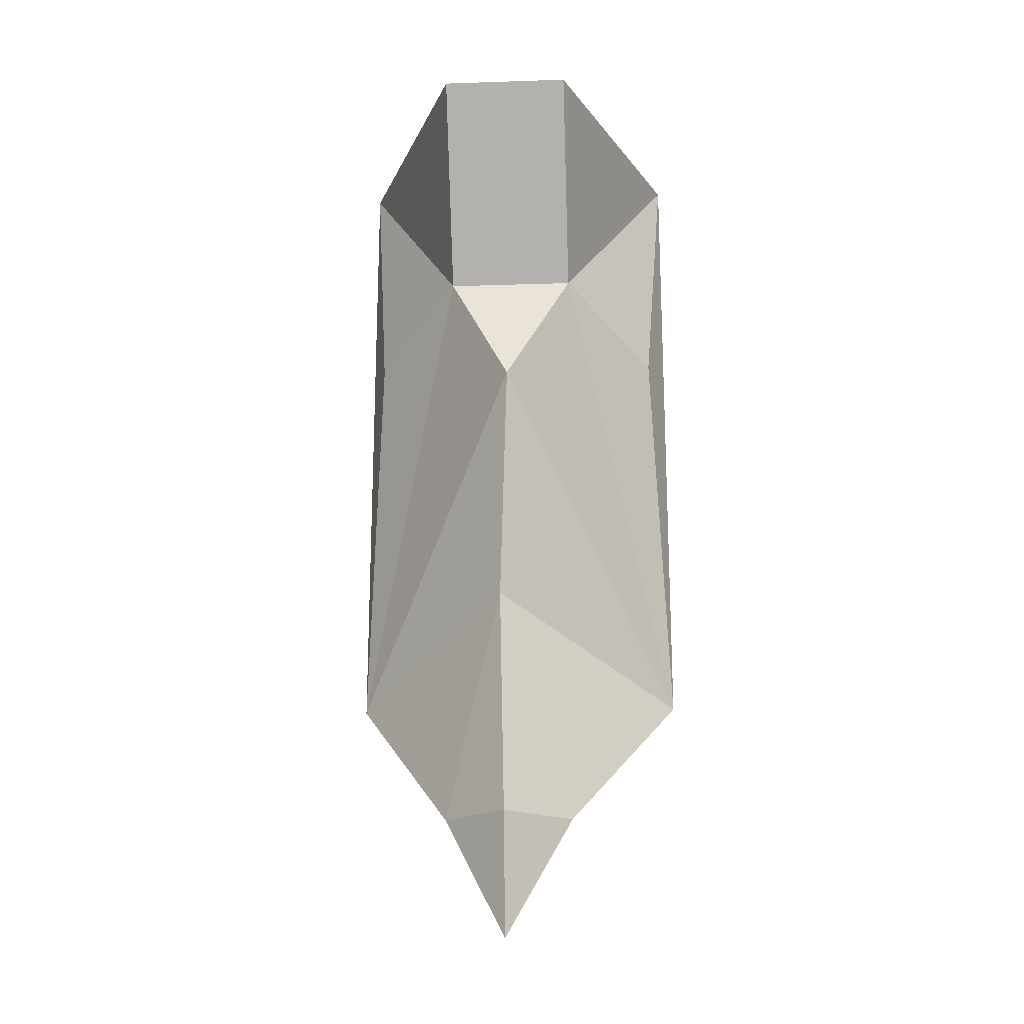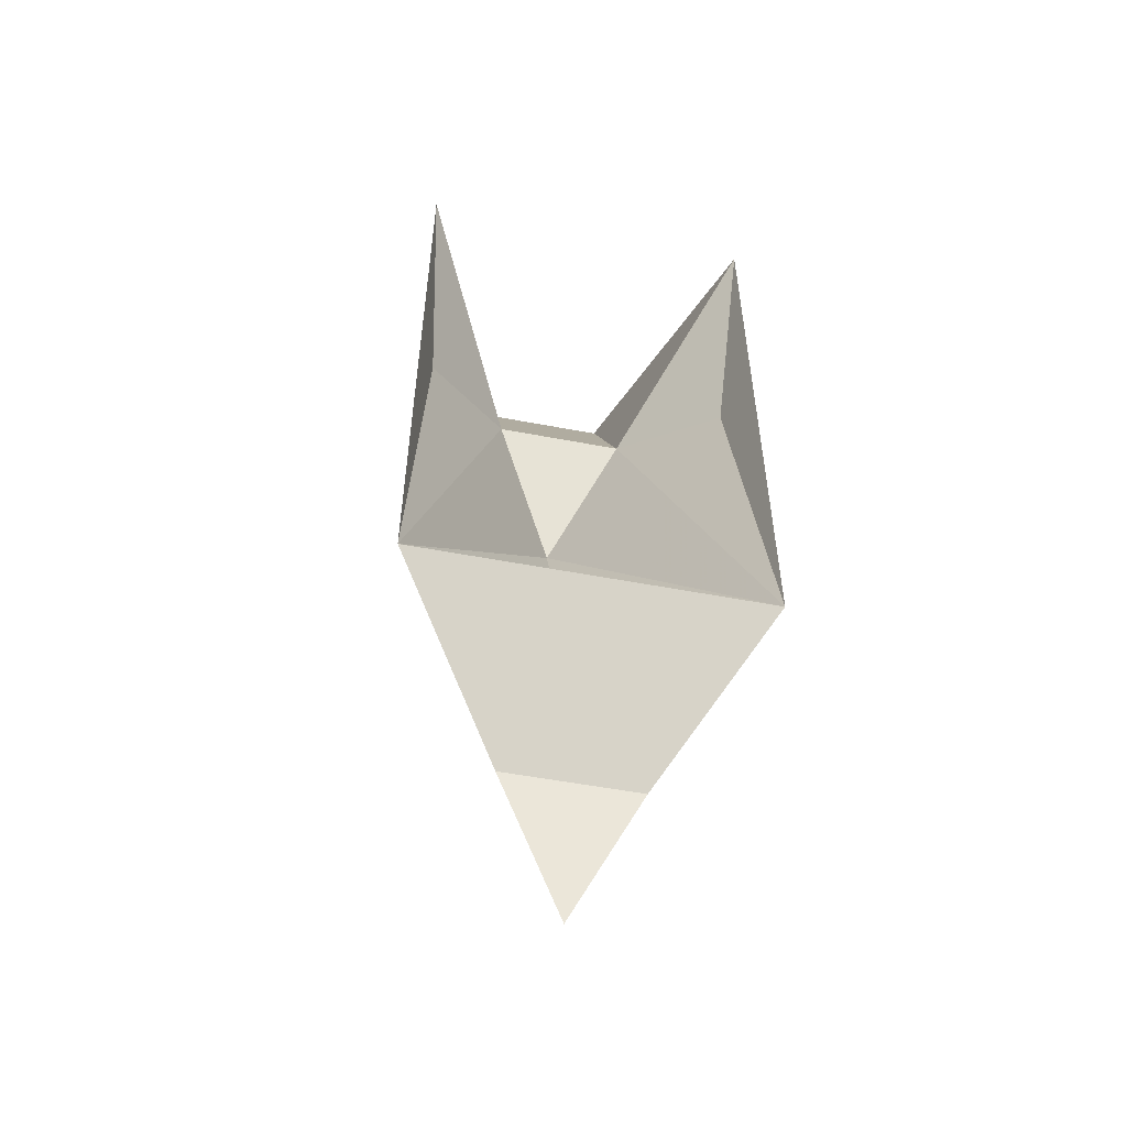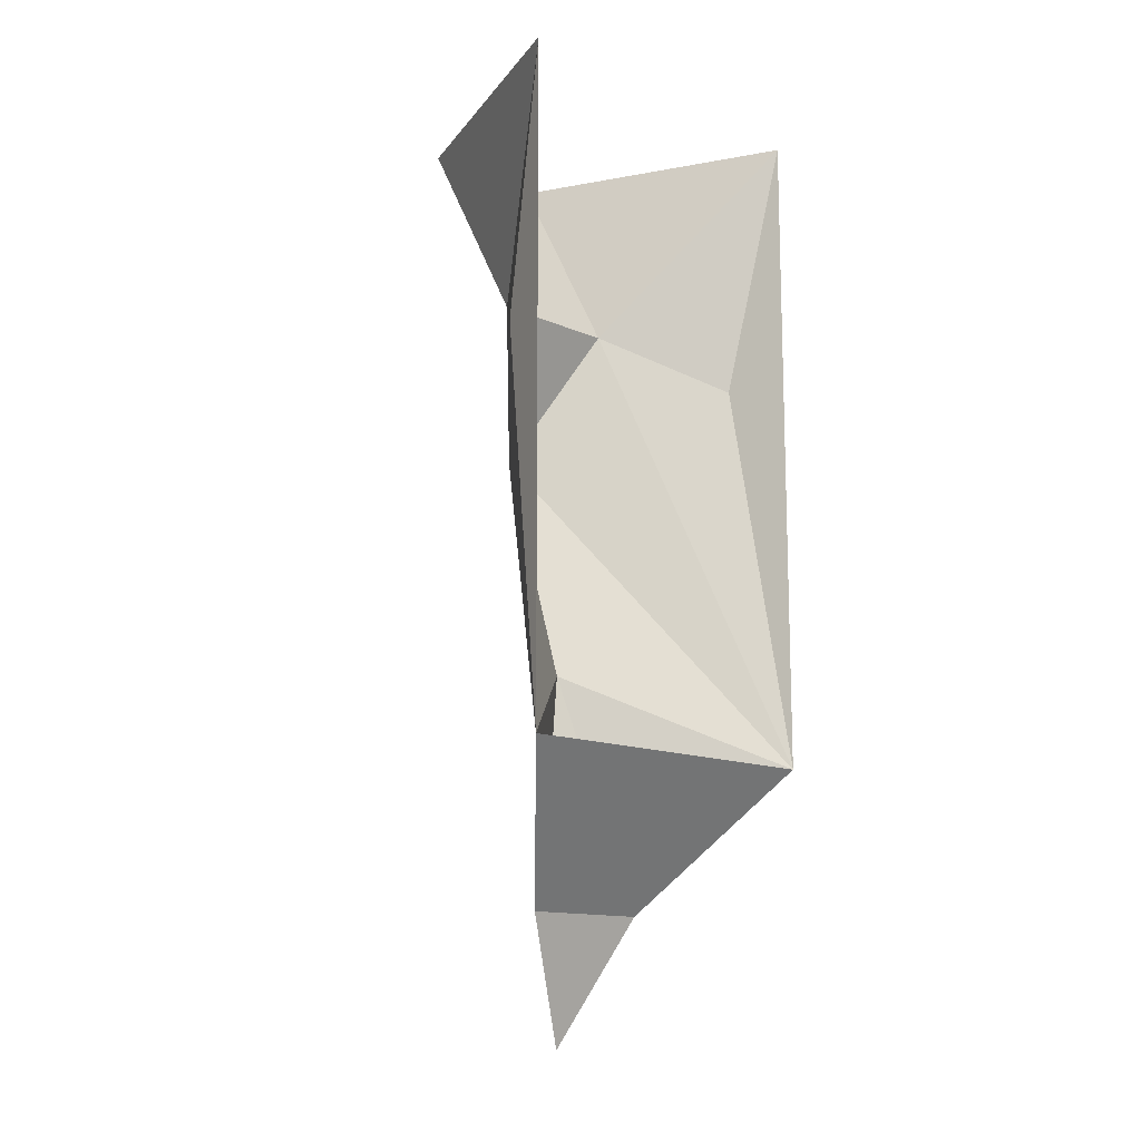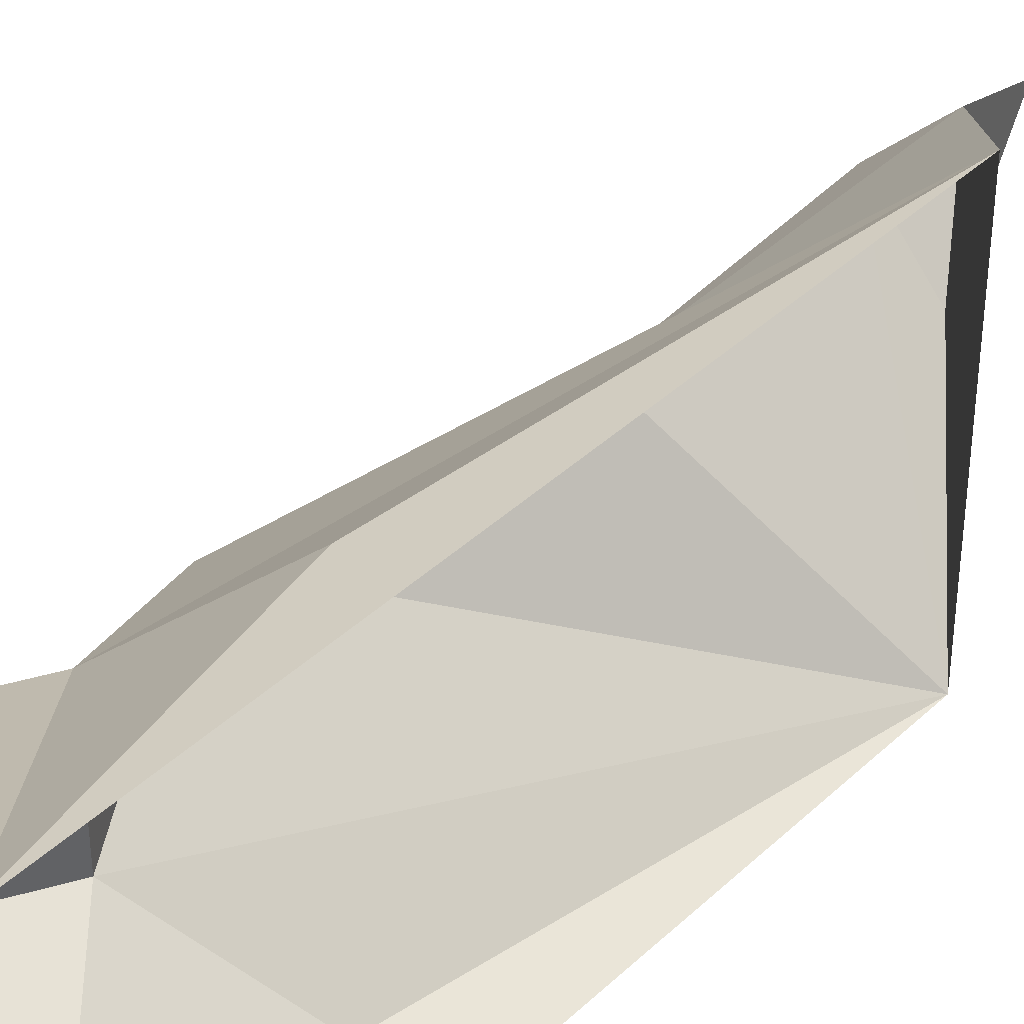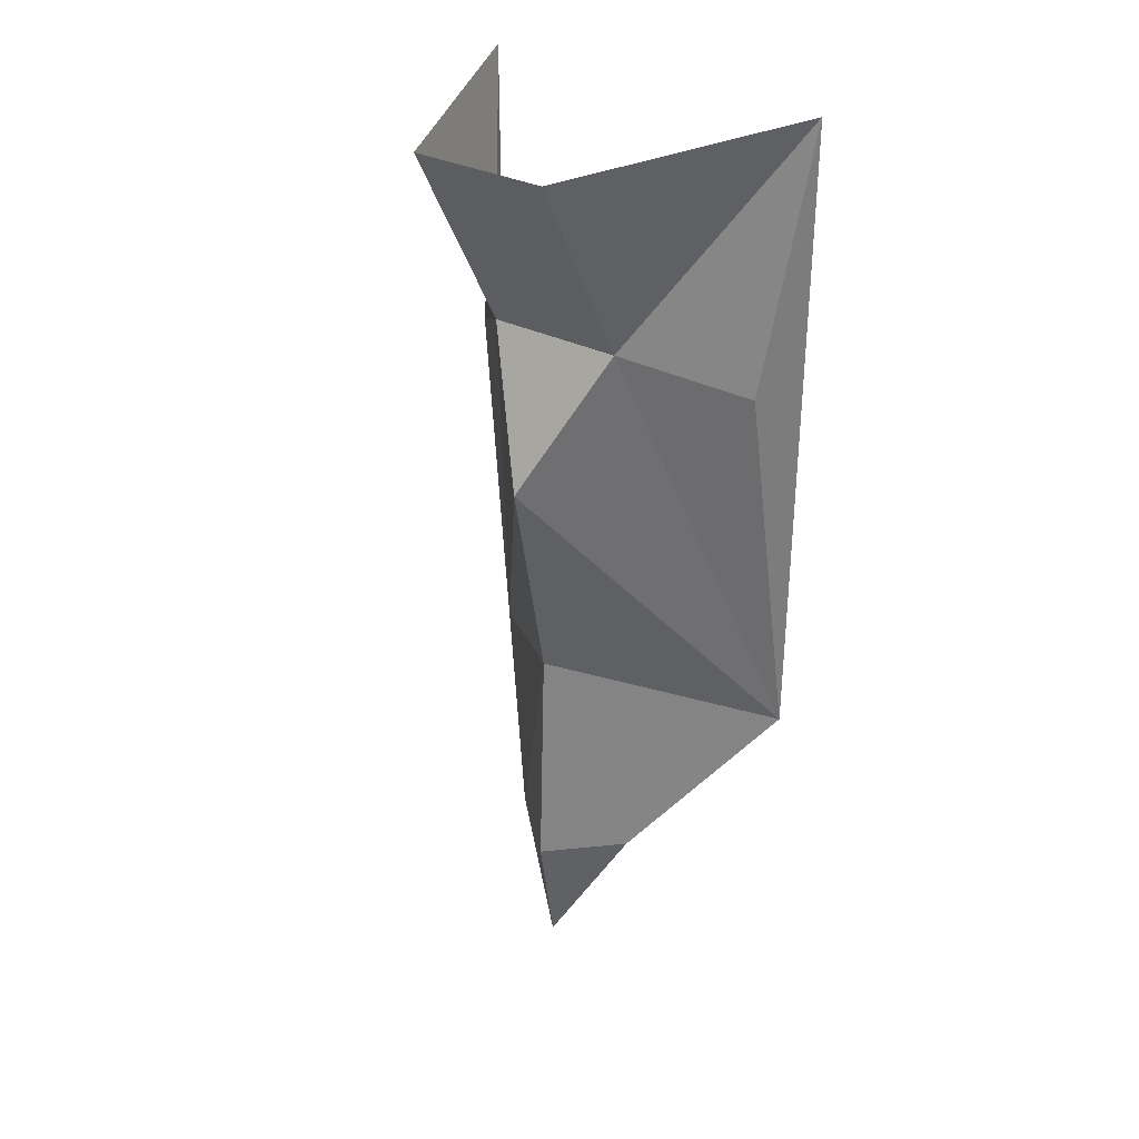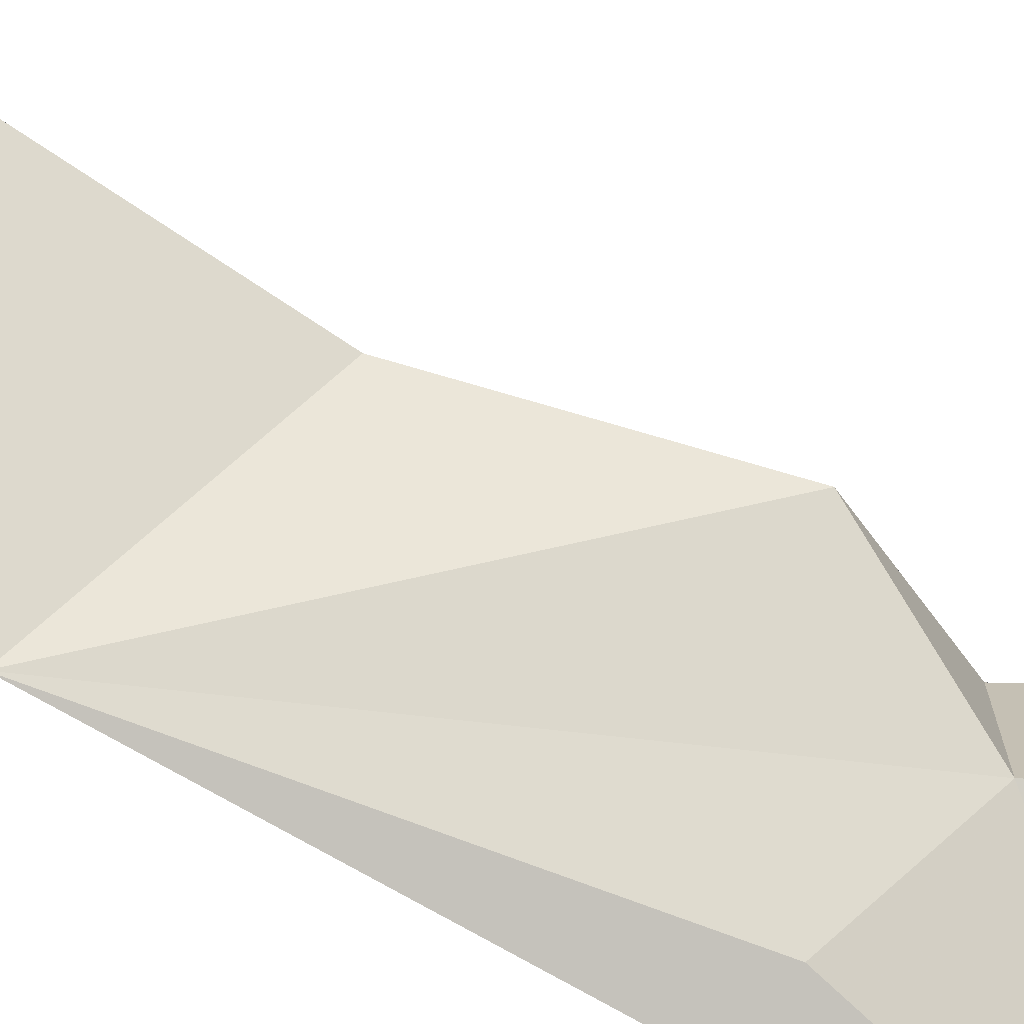
<metadata>
{"format":"obj","ext":"obj","renderer":"f3d","projection":"perspective","resolution":1024,"background":"white","views":[{"elev":-19.0,"azim":93.5,"up":"+Y"},{"elev":-53.3,"azim":-101.5,"up":"+Y"},{"elev":-13.0,"azim":-134.8,"up":"+Y"},{"elev":40.6,"azim":-138.6,"up":"+Z"},{"elev":32.9,"azim":124.6,"up":"+Y"},{"elev":-71.9,"azim":59.6,"up":"+Z"}]}
</metadata>
<code>
v 0.2656 0 0.1875
v -0.04688 -0.5625 0.1875
v -0.04688 -0.5625 -0.1875
v 0.2656 0 -0.1875
v -0.5 0 -0.5
v -0.3359 -0.7422 -0.4453
v -0.5 -1.875 -0.5
v 0.1406 -0.9531 0
v -0.03125 -1.609 0.03125
v 0.01562 -2.281 0.01562
v -0.1641 -2.281 -0.1797
v -0.5 -1.875 0.5
v -0.1641 -2.281 0.2031
v -0.3359 -0.7422 0.4453
v -0.5 0 0.5
v -0.04688 -2.641 0.01562
f 1 2 3
f 1 3 4
f 4 3 5
f 7 3 8
f 7 8 9
f 12 9 8
f 12 8 2
f 15 2 1
f 8 3 2
f 5 3 6
f 5 6 7
f 7 6 3
f 7 9 10
f 7 10 11
f 7 11 12
f 12 11 13
f 12 13 9
f 12 2 14
f 12 14 15
f 15 14 2
f 13 11 16
f 13 16 10
f 13 10 9
f 11 10 16

</code>
